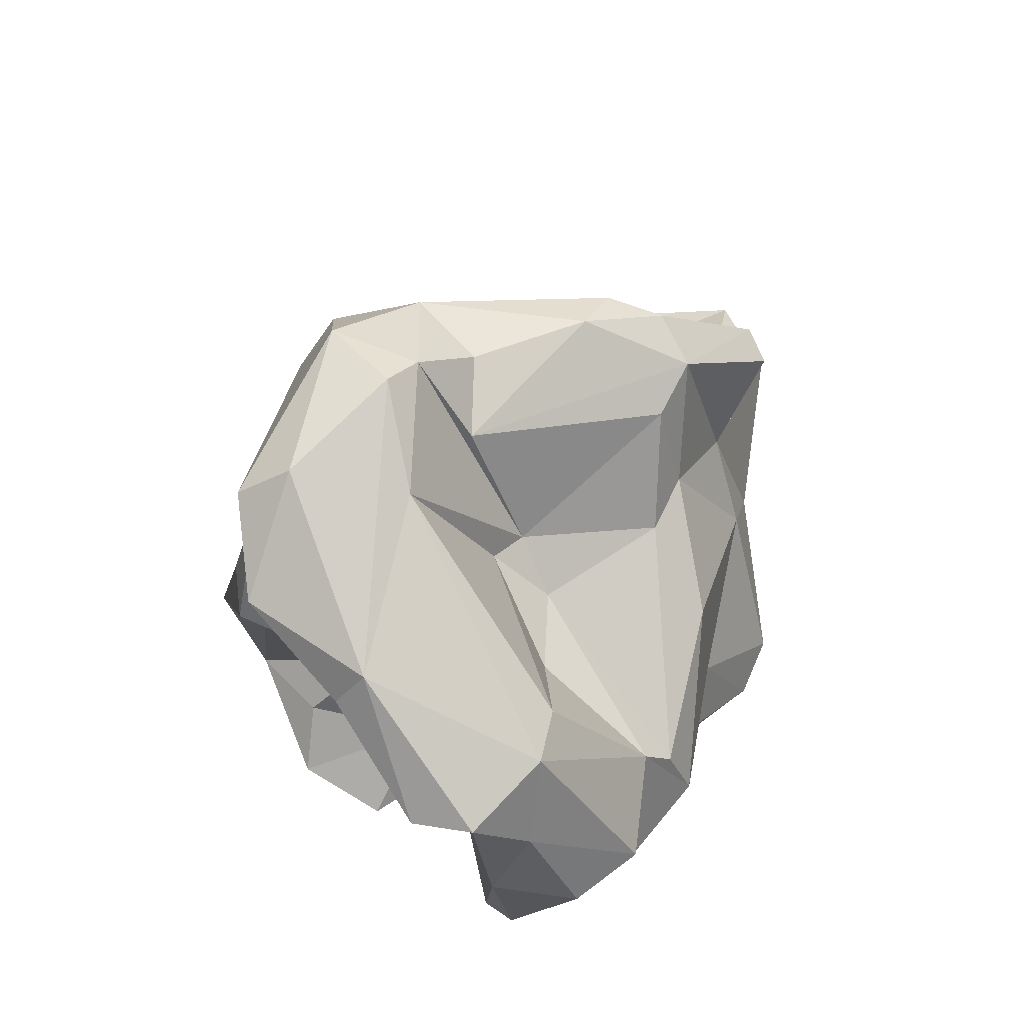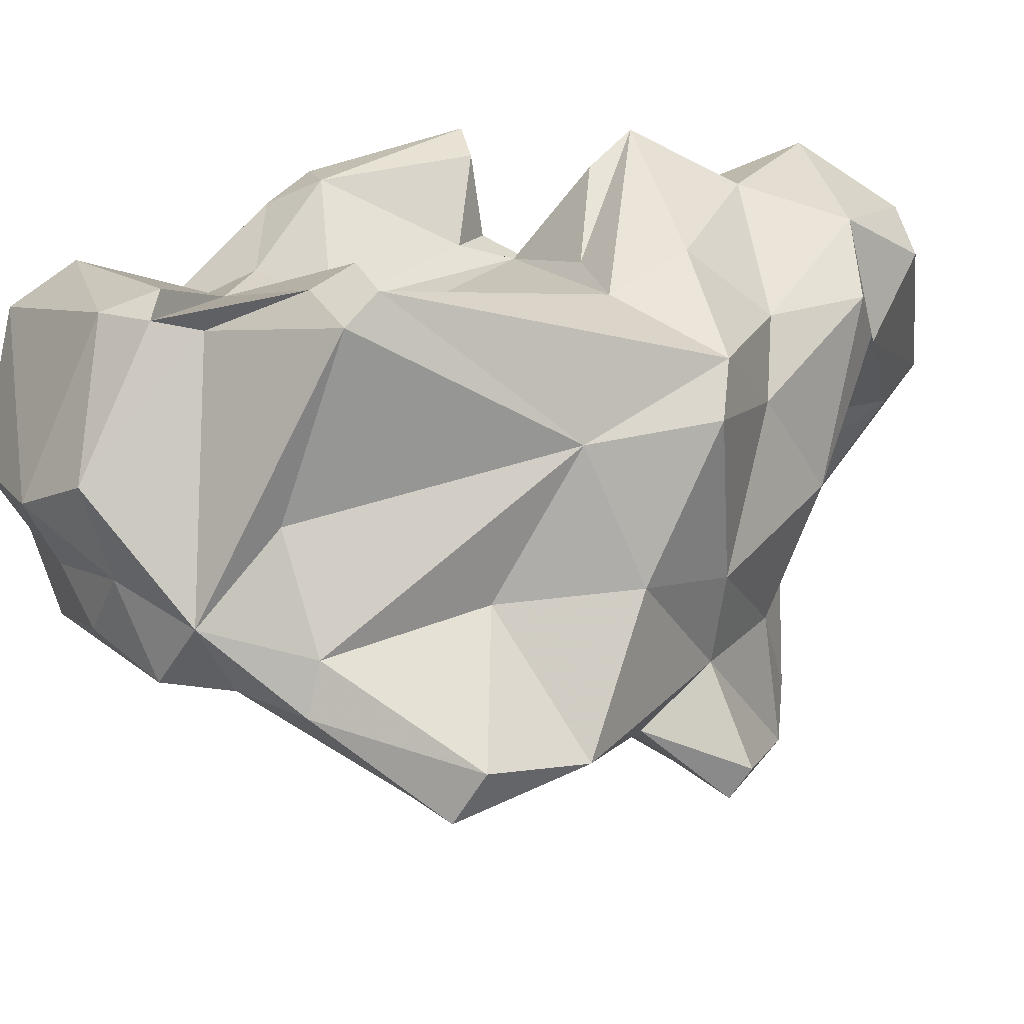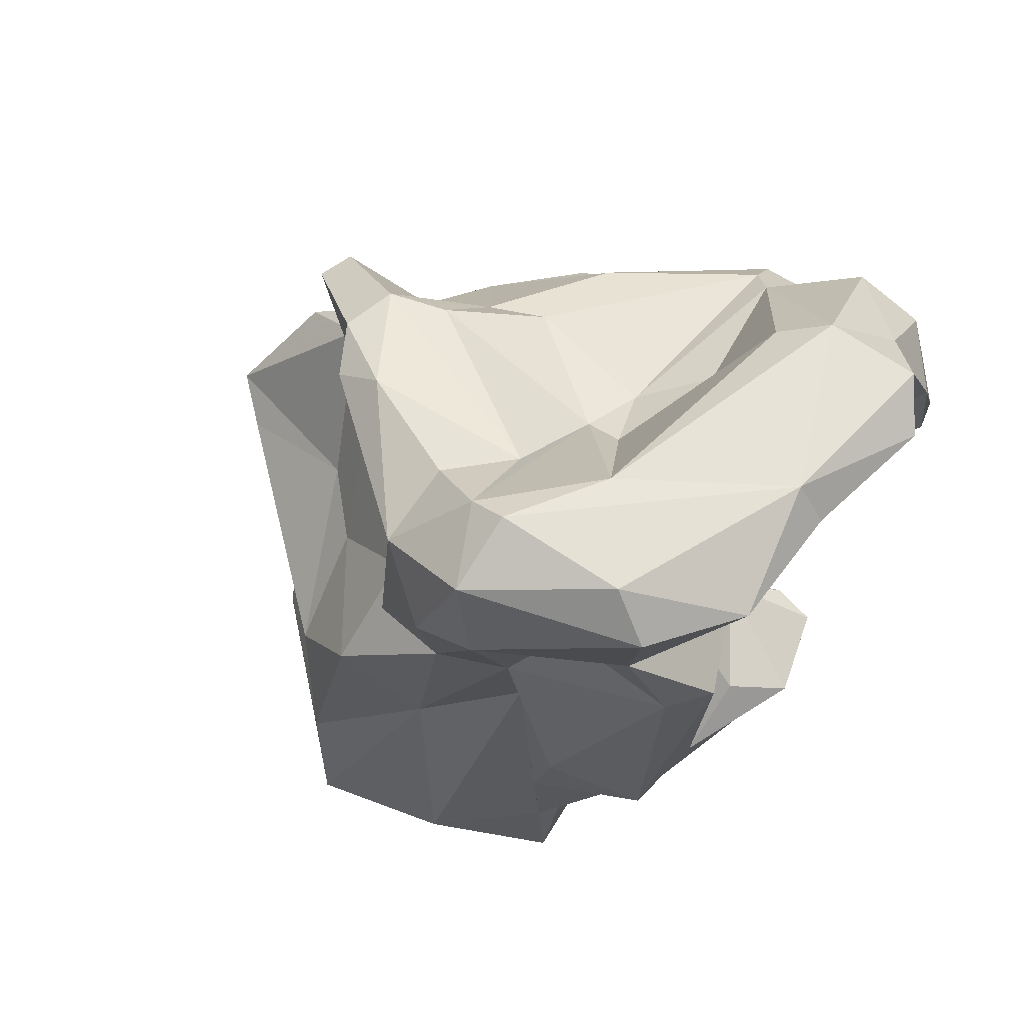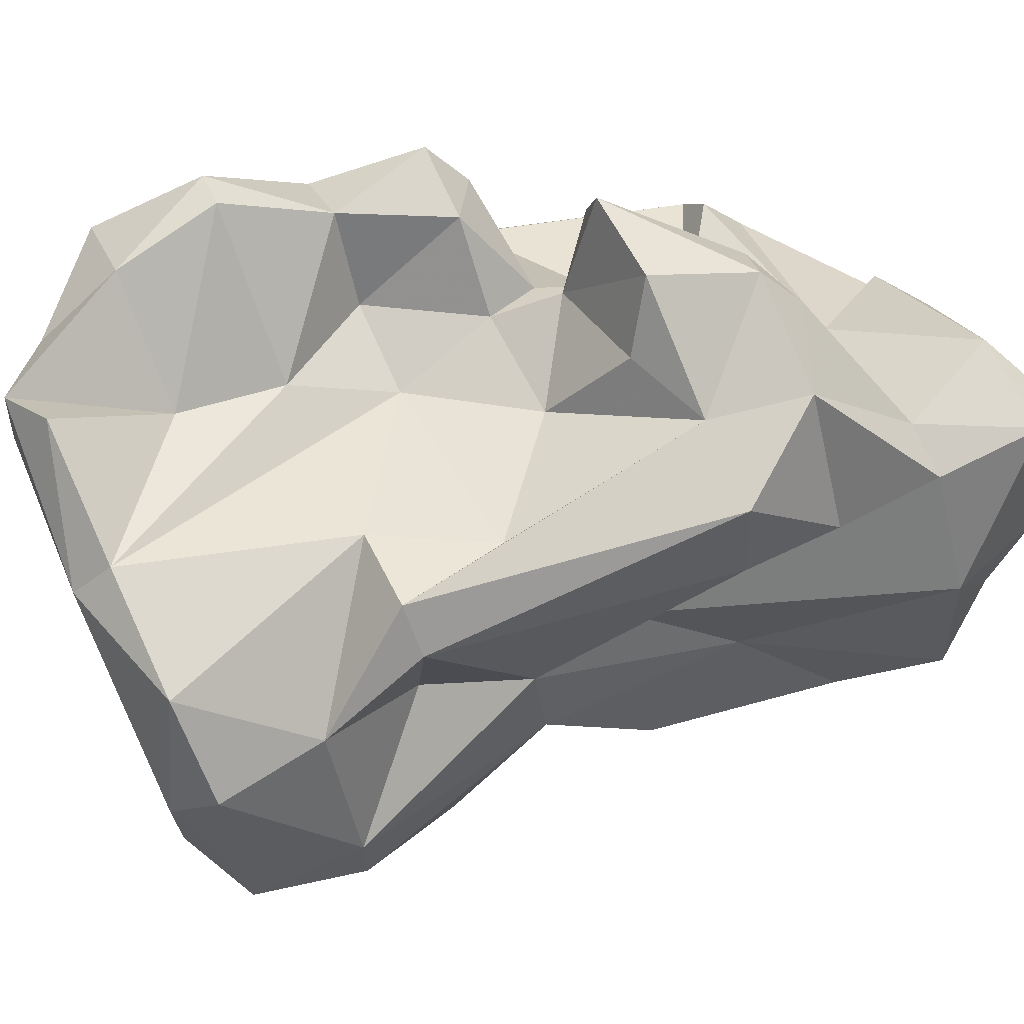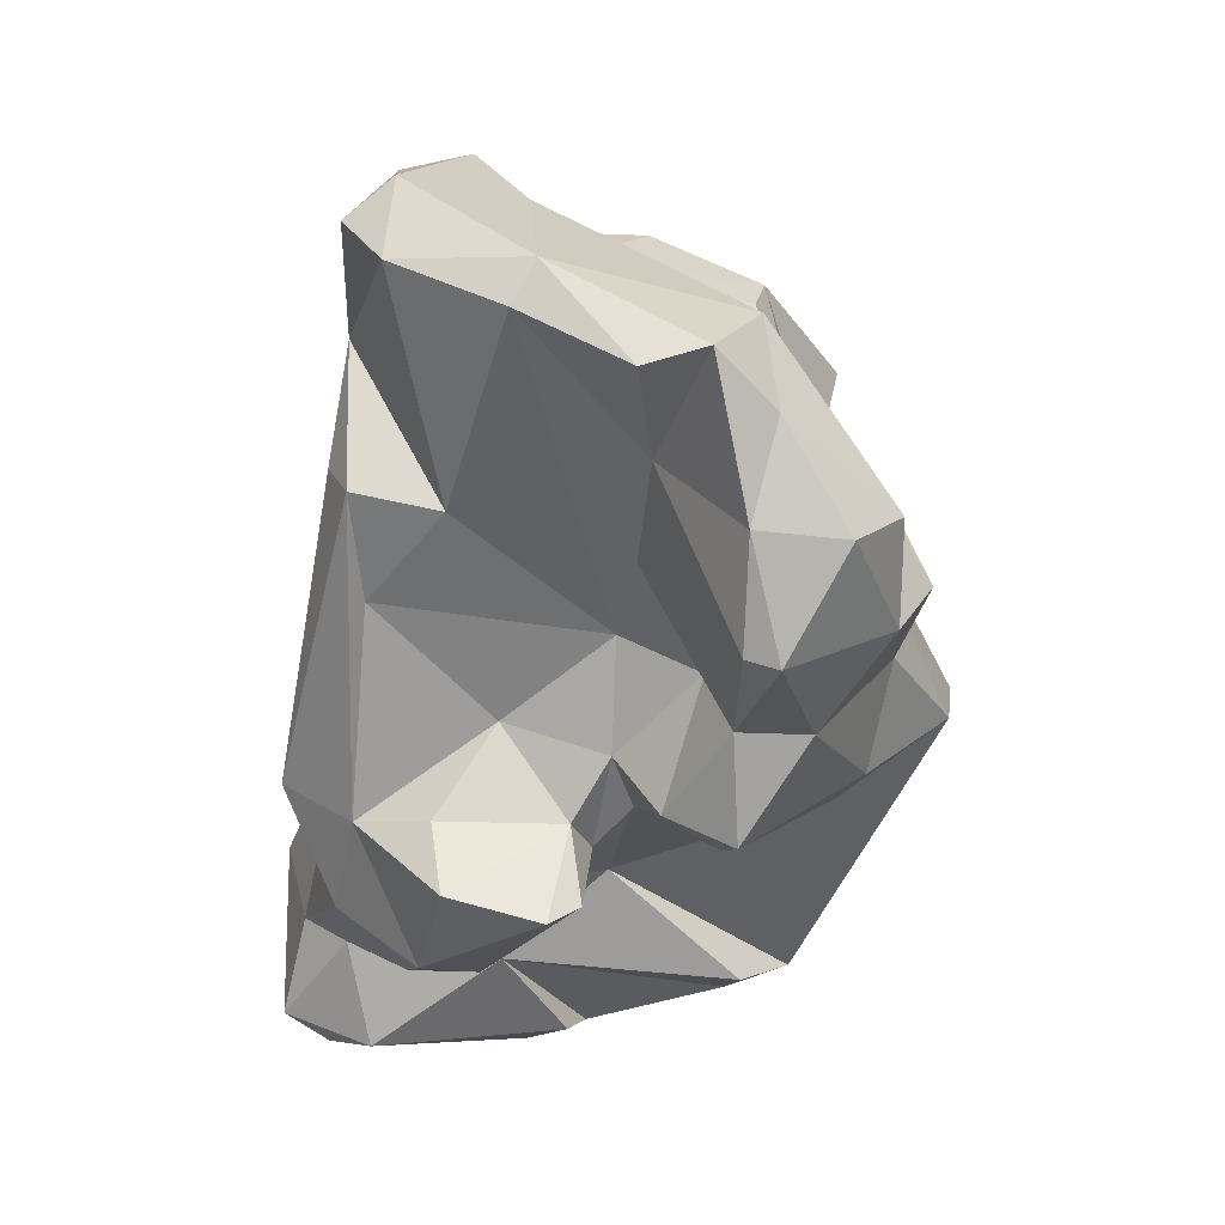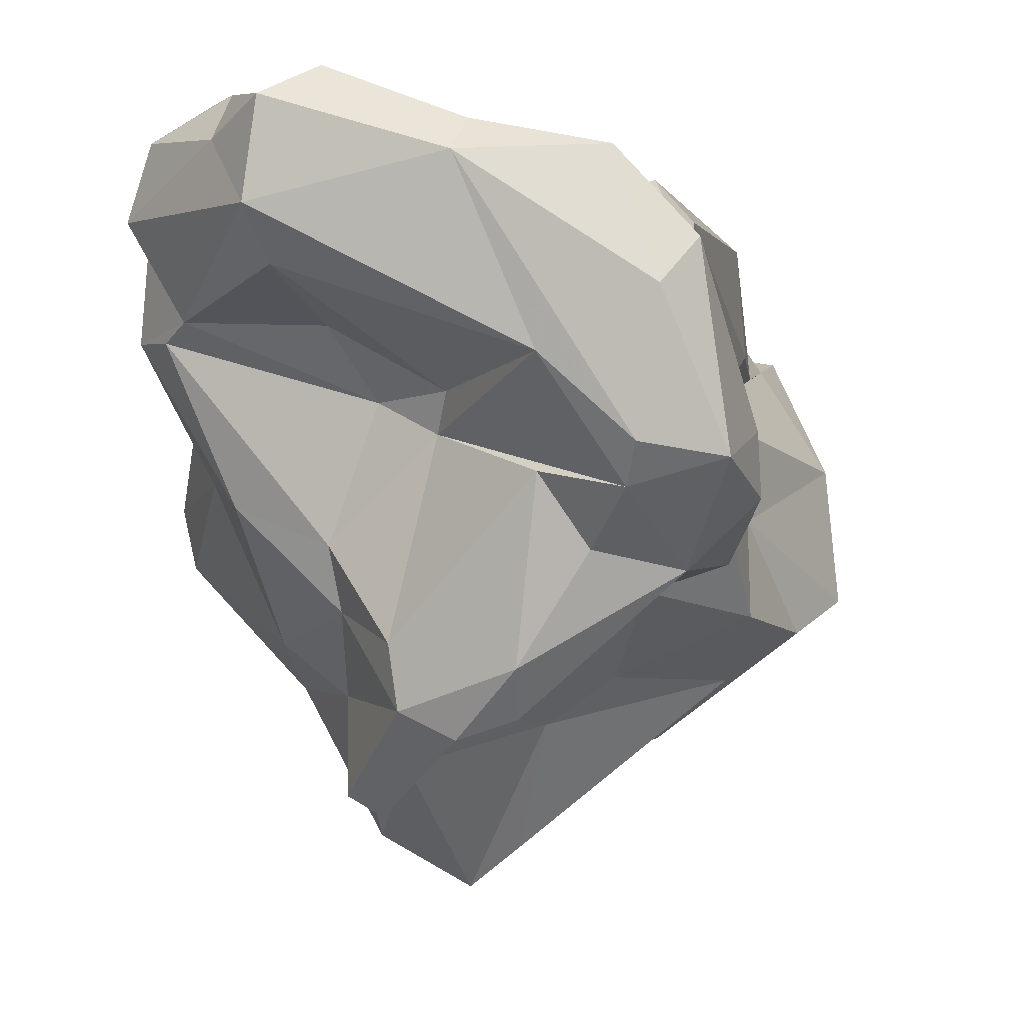
<metadata>
{"format":"obj","ext":"obj","renderer":"f3d","projection":"perspective","resolution":1024,"background":"white","views":[{"elev":77.5,"azim":-143.9,"up":"+Z"},{"elev":-29.3,"azim":-135.0,"up":"+Y"},{"elev":75.1,"azim":115.3,"up":"+Z"},{"elev":63.9,"azim":54.8,"up":"+Y"},{"elev":22.9,"azim":-160.6,"up":"+Z"},{"elev":-1.7,"azim":1.8,"up":"+Y"}]}
</metadata>
<code>
v 123 278.6 102.3
v 124 275 100.8
v 122.9 275.2 98.93
v 123.1 278.3 98.82
v 123.7 268.1 92.58
v 124.3 273.7 95.84
v 123.8 281 102.4
v 126.1 269.9 100.3
v 125.2 282.8 99.14
v 124.9 270.8 96.15
v 126.1 280.6 105.7
v 127.3 265.6 96.61
v 127.3 278.5 107.7
v 124.8 274.7 92.37
v 123.3 270 92.41
v 125.2 279.2 95.62
v 124.7 275.6 101.8
v 127.6 264 93.15
v 127 280.7 92.36
v 126.7 267.2 89.57
v 128 276.8 106.7
v 126.3 272.8 90.32
v 129.2 268.7 101.7
v 126.3 282.4 102.9
v 129.6 266.6 101.3
v 127.3 280.4 95.92
v 130.2 259.1 93.37
v 127.7 281.6 107.7
v 129.5 263.9 98.28
v 129.3 275.3 103.4
v 128.3 270.2 82.54
v 126.3 282.9 99.33
v 129.2 269 82.01
v 130.8 273.1 102.4
v 129.5 280.2 92.78
v 129.7 260.9 100.3
v 128 275.1 90.91
v 128 279.1 91.36
v 129.5 271.8 82.63
v 129 277.7 96.33
v 131.8 277.9 93.27
v 131 263.5 89.87
v 131.5 263.7 104
v 131.3 261.6 96.82
v 130.8 260.3 100.5
v 130 279.7 103.5
v 129.5 282.5 107.2
v 132.9 273.3 103.9
v 131.2 265.7 104
v 133.1 257 90.31
v 133.2 262.8 104.3
v 130.7 278.9 100.1
v 135.7 270.8 106.5
v 133.8 280.8 107.9
v 132.9 278.8 91.23
v 130.4 270.8 81.61
v 133.3 279.8 109.1
v 135.7 274.1 109.1
v 131.8 280.7 89.61
v 131.3 258 90.09
v 132 277 96.84
v 135.1 265 105.7
v 134 265 83.94
v 132.6 272 103.2
v 135.7 262.8 93.22
v 132.6 277.6 89.88
v 131.4 277.1 91.27
v 135.1 263.5 104.5
v 133.6 263.4 96.85
v 133.6 273.1 86.71
v 134.7 258.4 90.27
v 135.5 279.8 86.18
v 132.4 282.2 89.68
v 134.1 261.2 85.78
v 136.7 280.5 91.51
v 134.1 270.6 80.67
v 138.3 270.2 108.7
v 135.1 259.8 86.22
v 135.5 275.1 86.84
v 137.3 268.5 106.5
v 139.2 275.9 109.9
v 135.2 270.9 79.47
v 138.1 264.4 93.34
v 135.6 282.5 90.21
v 137 262.4 83.32
v 137.6 261.3 85.47
v 138.6 271.5 109.6
v 137.9 279.9 85.83
v 135.4 272.4 79.87
v 136.5 279.3 101
v 139.1 279.4 97.86
v 135.5 277.8 93.8
v 137.9 280 108.6
v 141.9 264.2 90.67
v 140.1 267.9 106
v 139.3 280 101.6
v 136.9 274.5 83.49
v 137.1 271.8 78.85
v 139.3 264.4 81.83
v 139 267.3 97.38
v 137.5 276.7 85.26
v 136.9 281.3 86.84
v 140.4 277.3 108.8
v 141.5 268.1 101.5
v 140.5 278.6 101.7
v 139.7 261.8 84.07
v 141.2 271.1 108.8
v 139.6 274.4 101.4
v 138.3 266.4 79.53
v 144.6 265.8 87.93
v 140.9 272.8 97.96
v 139.5 280 90.78
v 141.8 276 84.03
v 140.4 277 105.2
v 141 273.3 94.45
v 141.5 270.1 97.93
v 142.6 275.4 91.16
v 142.3 270 105.3
v 142.3 279 91.15
v 142.6 266.4 94.29
v 142.2 272 105.3
v 142.6 266.4 82.1
v 140.5 279.5 87.34
v 142.7 269.7 91.01
v 140.9 276.4 80.4
v 143 274.9 87.69
v 141.4 267 79.58
v 143.6 275.4 84.25
v 143 275.1 79.44
v 145.9 271.7 84.63
v 146.4 266.9 84.85
v 144.2 276 80.8
v 141.8 264.1 82.95
v 145.5 269 82.68
v 145 270.2 80.29
g foo
f 103 93 81
f 93 54 57
f 81 93 57
f 107 103 81
f 87 81 57
f 107 81 87
f 77 107 87
f 57 54 47
f 87 57 58
f 77 87 58
f 57 47 28
f 13 57 28
f 21 58 13
f 13 28 11
f 58 57 13
f 114 93 103
f 90 54 93
f 114 90 93
f 121 114 103
f 121 103 107
f 121 107 118
f 95 107 77
f 118 107 95
f 46 47 54
f 95 77 80
f 46 28 47
f 64 77 58
f 53 77 64
f 80 77 53
f 21 48 58
f 64 58 48
f 62 95 80
f 68 95 62
f 28 24 11
f 24 28 46
f 30 48 21
f 62 80 53
f 11 24 7
f 17 30 21
f 64 49 53
f 17 21 13
f 1 11 7
f 13 11 1
f 17 13 1
f 43 62 53
f 43 53 49
f 51 62 43
f 51 68 62
f 105 96 114
f 114 96 90
f 105 114 108
f 108 114 121
f 118 116 121
f 116 118 104
f 61 54 90
f 104 118 95
f 52 46 54
f 52 54 61
f 68 100 95
f 100 104 95
f 32 46 52
f 32 24 46
f 34 64 48
f 9 24 32
f 30 34 48
f 23 64 34
f 9 7 24
f 34 30 17
f 64 23 49
f 7 9 4
f 34 17 2
f 23 34 2
f 49 23 25
f 1 7 4
f 68 51 69
f 69 51 45
f 17 1 4
f 2 17 3
f 49 25 43
f 4 3 17
f 23 2 8
f 25 23 8
f 25 29 43
f 45 51 43
f 3 8 2
f 29 36 43
f 45 43 36
f 90 96 91
f 111 105 108
f 121 111 108
f 116 111 121
f 91 61 90
f 100 116 104
f 40 52 61
f 40 26 52
f 26 32 52
f 26 9 32
f 69 100 68
f 16 9 26
f 4 9 16
f 6 4 16
f 3 4 6
f 6 10 3
f 8 3 10
f 10 12 8
f 29 25 12
f 25 8 12
f 44 69 45
f 36 29 44
f 45 36 44
f 105 119 96
f 105 117 119
f 112 91 96
f 105 111 117
f 92 91 112
f 111 115 117
f 116 124 111
f 92 61 91
f 124 116 120
f 100 120 116
f 92 41 61
f 83 120 100
f 61 41 40
f 35 19 26
f 41 35 40
f 35 26 40
f 19 16 26
f 69 83 100
f 83 69 65
f 16 19 14
f 16 14 6
f 50 65 44
f 65 69 44
f 14 15 6
f 10 6 15
f 5 10 15
f 12 10 5
f 27 29 18
f 29 12 18
f 44 29 27
f 27 50 44
f 18 12 5
f 119 112 96
f 117 126 119
f 112 75 92
f 84 75 112
f 55 92 75
f 124 115 111
f 84 73 55
f 75 84 55
f 120 110 124
f 73 59 55
f 94 110 120
f 66 55 59
f 41 55 66
f 55 41 92
f 94 120 83
f 35 41 67
f 41 66 67
f 38 19 35
f 38 35 67
f 37 38 67
f 22 37 67
f 19 38 37
f 94 83 65
f 19 37 22
f 14 19 22
f 71 94 65
f 22 15 14
f 50 71 65
f 15 20 5
f 18 20 42
f 20 18 5
f 42 27 18
f 42 60 27
f 50 27 60
f 123 119 126
f 119 123 112
f 102 112 123
f 117 115 126
f 102 84 112
f 84 102 73
f 72 73 102
f 131 124 110
f 59 73 72
f 66 59 72
f 72 79 66
f 67 66 79
f 79 70 67
f 86 110 94
f 70 22 67
f 31 22 70
f 86 94 71
f 31 15 22
f 20 74 42
f 71 50 78
f 15 31 20
f 60 74 78
f 60 78 50
f 42 74 60
f 123 126 128
f 102 123 88
f 113 88 123
f 113 123 128
f 128 126 115
f 130 128 115
f 115 124 130
f 131 130 124
f 113 101 88
f 72 102 88
f 72 88 101
f 113 97 101
f 79 72 101
f 97 79 101
f 79 97 70
f 106 131 110
f 86 106 110
f 97 39 70
f 106 86 85
f 31 70 39
f 74 63 85
f 78 74 85
f 78 85 86
f 86 71 78
f 20 33 63
f 74 20 63
f 33 20 31
f 132 128 130
f 125 113 132
f 128 132 113
f 135 132 130
f 135 130 134
f 134 130 131
f 125 97 113
f 133 134 131
f 122 127 134
f 122 134 133
f 125 89 97
f 99 122 133
f 133 131 106
f 89 82 97
f 106 99 133
f 76 56 82
f 56 97 82
f 85 76 109
f 85 109 99
f 106 85 99
f 97 56 39
f 33 76 85
f 63 33 85
f 33 56 76
f 31 39 56
f 33 31 56
f 129 125 132
f 132 135 129
f 127 129 135
f 134 127 135
f 98 89 125
f 98 125 129
f 127 98 129
f 99 127 122
f 109 98 127
f 109 127 99
f 109 82 98
f 82 89 98
f 109 76 82
g

</code>
